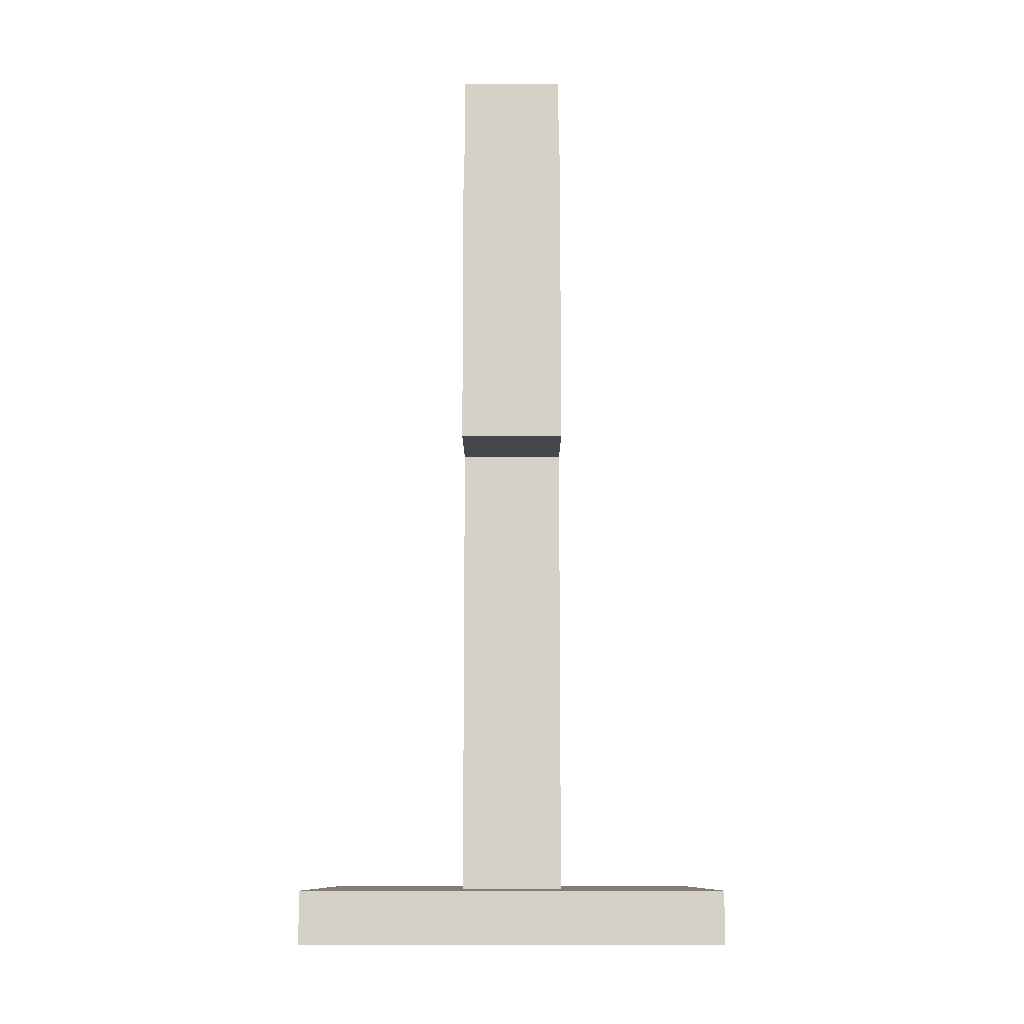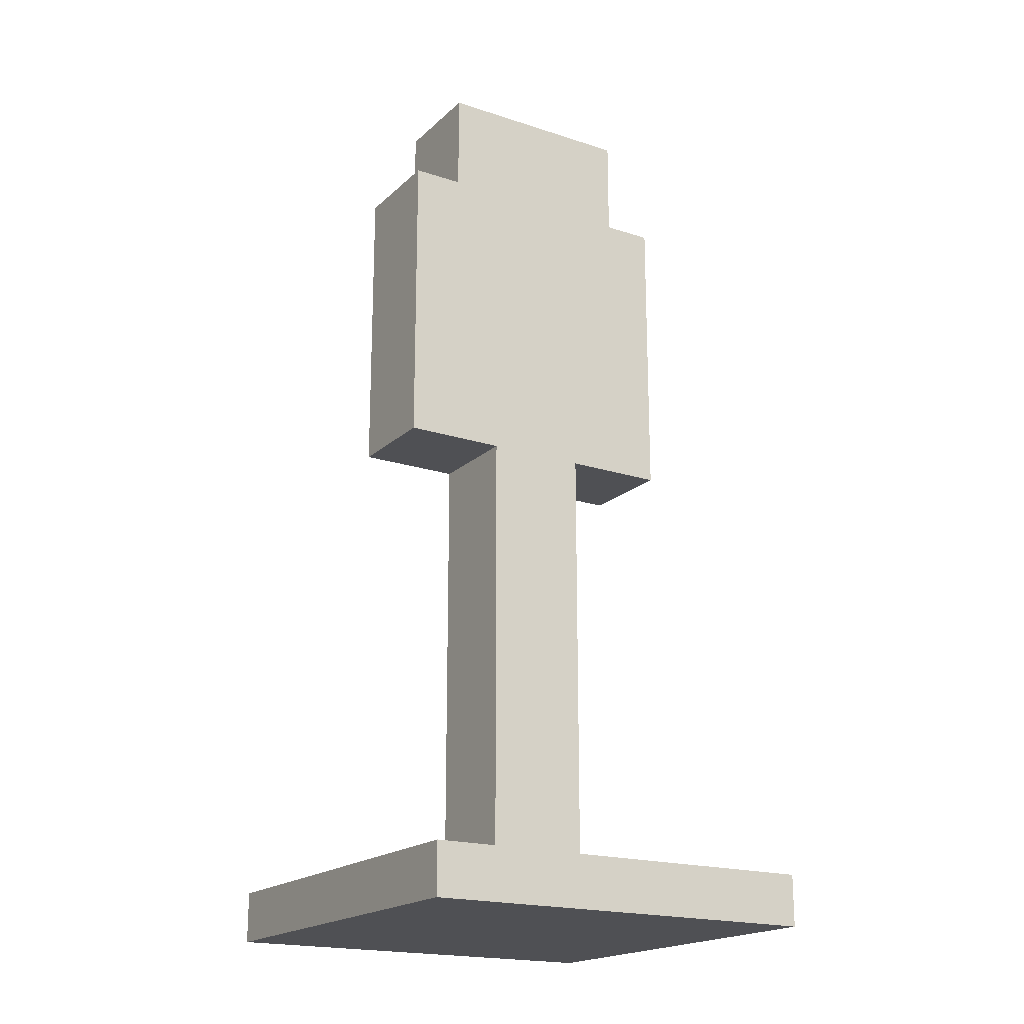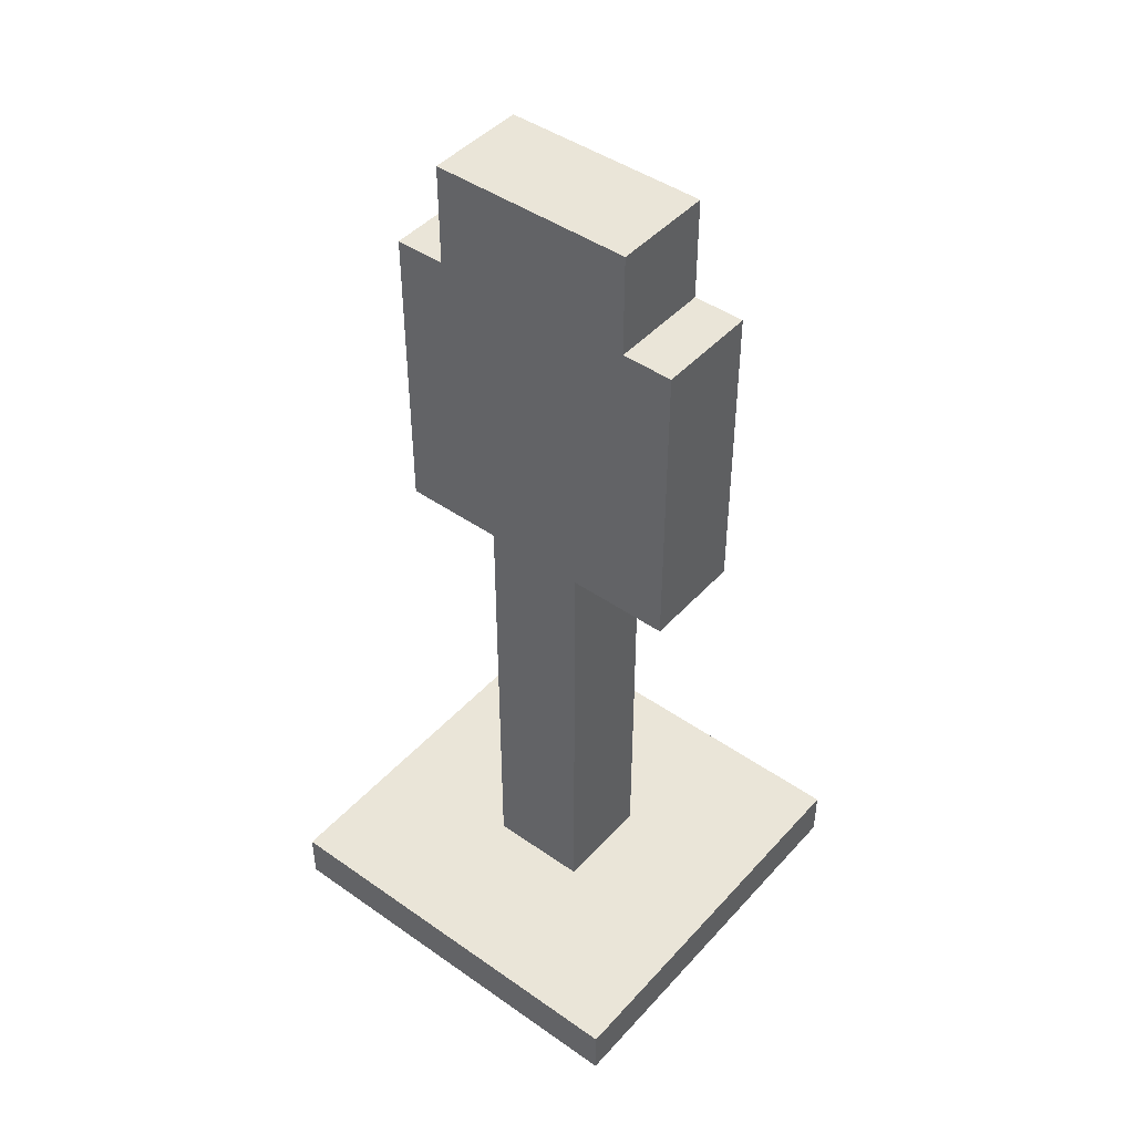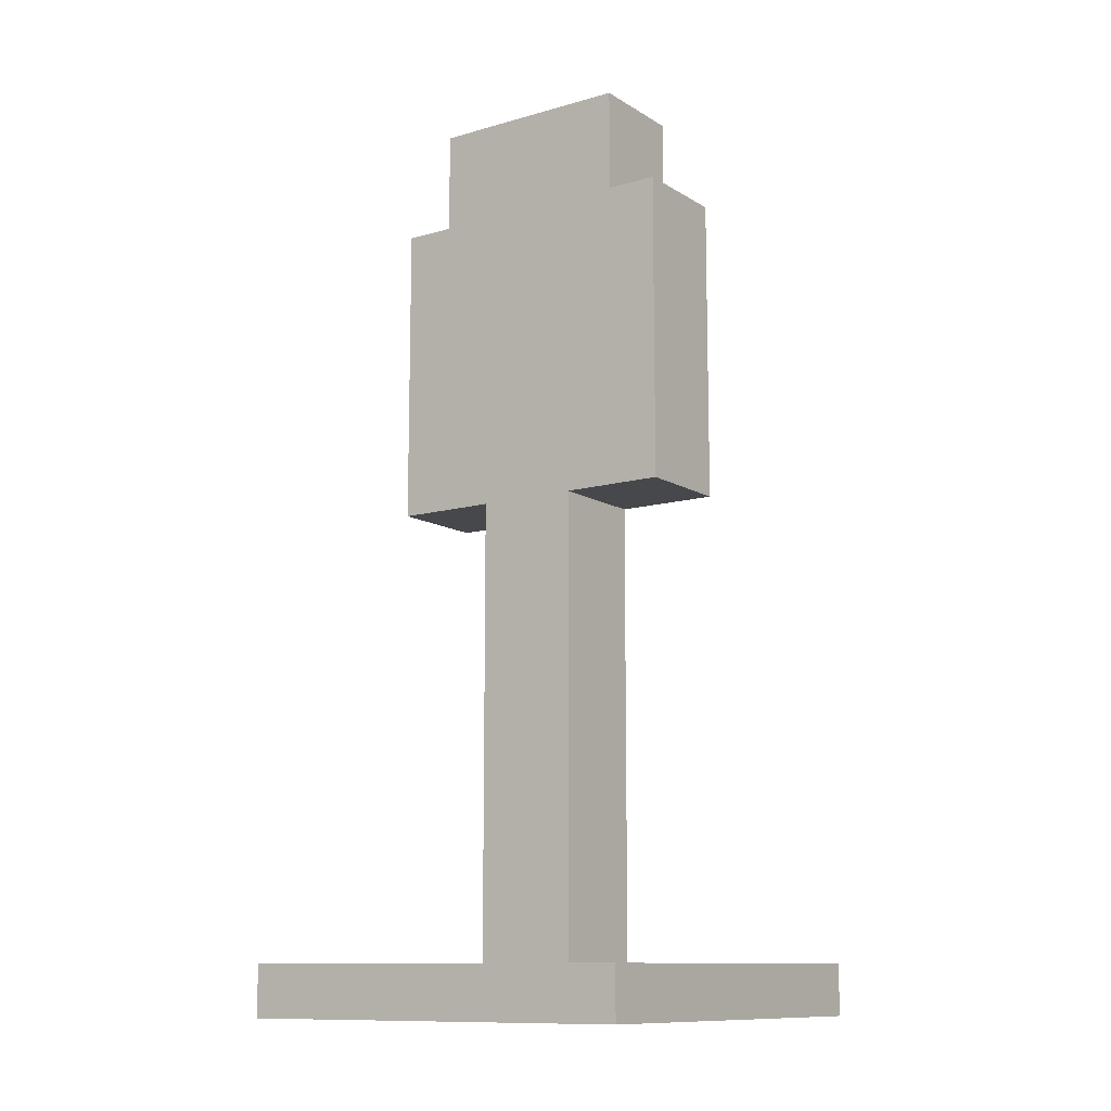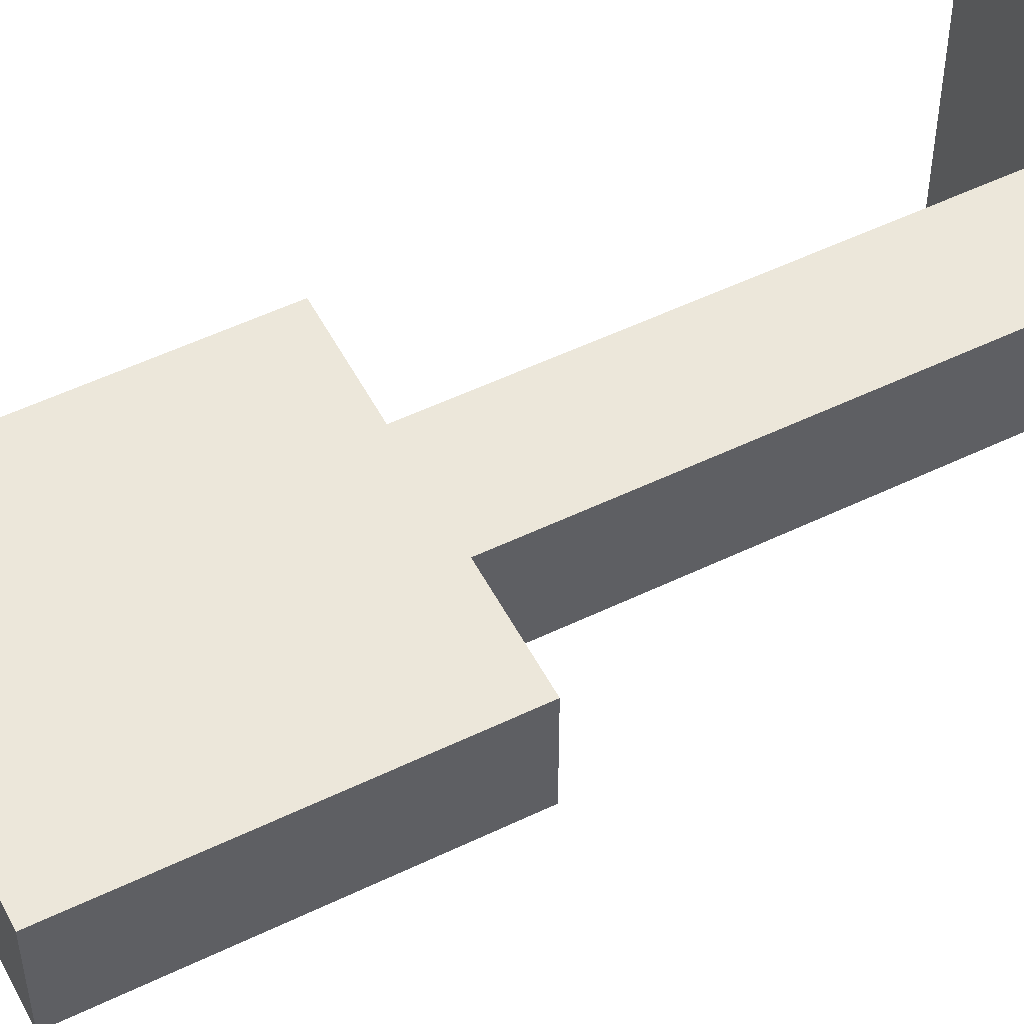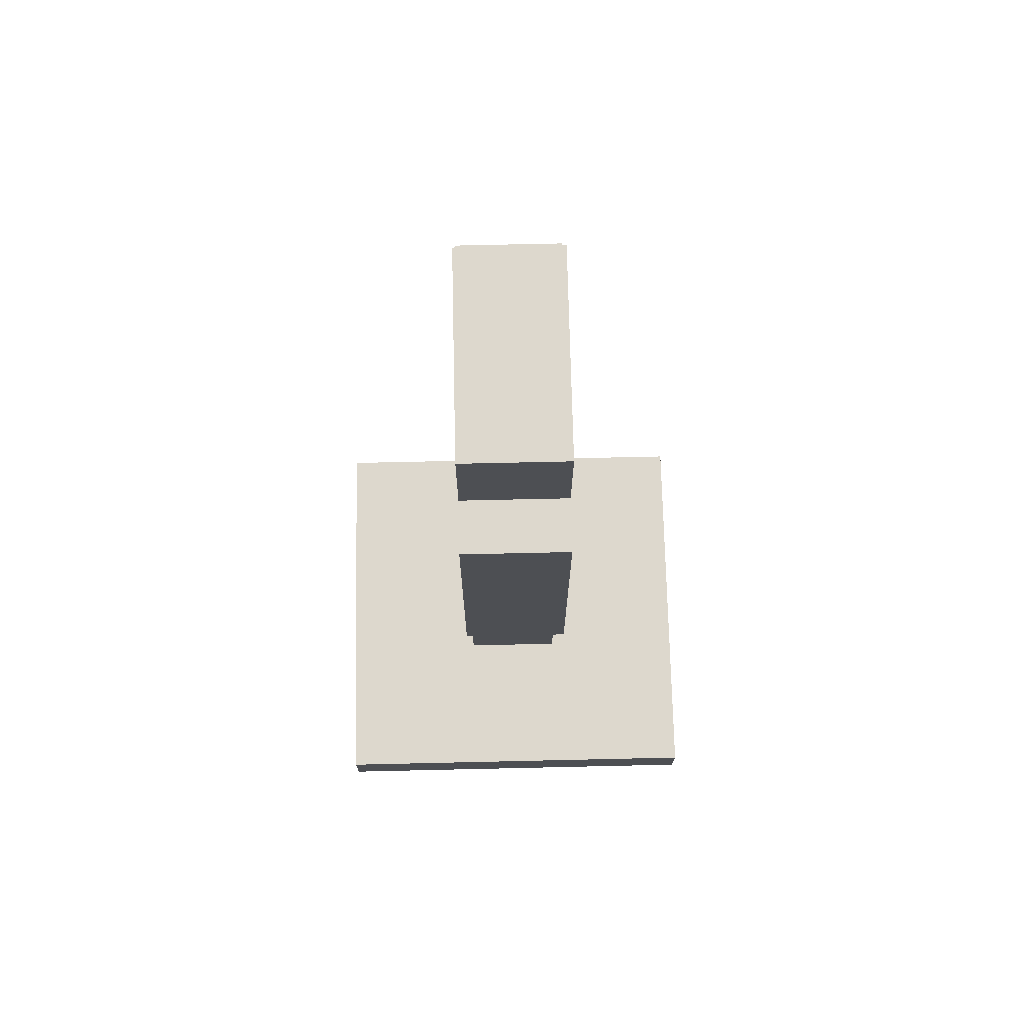
<metadata>
{"format":"obj","ext":"obj","renderer":"f3d","projection":"perspective","resolution":1024,"background":"white","views":[{"elev":-10.6,"azim":90.1,"up":"+Y"},{"elev":-19.2,"azim":-31.6,"up":"+Y"},{"elev":45.1,"azim":-141.0,"up":"+Y"},{"elev":-11.4,"azim":34.9,"up":"+Y"},{"elev":53.1,"azim":-117.3,"up":"+Z"},{"elev":72.3,"azim":-91.3,"up":"+Y"}]}
</metadata>
<code>
o
v 0 2 0
v 0 2 -0.8
v 0 2.1 0
v 0 2.1 -0.8
v 0.1 3 -0.3
v 0.1 3 -0.5
v 0.1 3.6 -0.3
v 0.1 3.6 -0.5
v 0.2 3.6 -0.3
v 0.2 3.6 -0.5
v 0.2 3.8 -0.3
v 0.2 3.8 -0.5
v 0.3 2.1 -0.3
v 0.3 2.1 -0.5
v 0.3 2.2 -0.3
v 0.3 2.2 -0.5
v 0.3 2.3 -0.3
v 0.3 2.3 -0.5
v 0.3 2.4 -0.3
v 0.3 2.4 -0.5
v 0.3 2.5 -0.3
v 0.3 2.5 -0.5
v 0.3 2.6 -0.3
v 0.3 2.6 -0.5
v 0.3 2.7 -0.3
v 0.3 2.7 -0.5
v 0.3 2.8 -0.3
v 0.3 2.8 -0.5
v 0.3 2.9 -0.3
v 0.3 2.9 -0.5
v 0.3 3 -0.3
v 0.3 3 -0.5
v 0.5 2.1 -0.3
v 0.5 2.1 -0.5
v 0.5 2.2 -0.3
v 0.5 2.2 -0.5
v 0.5 2.3 -0.3
v 0.5 2.3 -0.5
v 0.5 2.4 -0.3
v 0.5 2.4 -0.5
v 0.5 2.5 -0.3
v 0.5 2.5 -0.5
v 0.5 2.6 -0.3
v 0.5 2.6 -0.5
v 0.5 2.7 -0.3
v 0.5 2.7 -0.5
v 0.5 2.8 -0.3
v 0.5 2.8 -0.5
v 0.5 2.9 -0.3
v 0.5 2.9 -0.5
v 0.5 3 -0.3
v 0.5 3 -0.5
v 0.6 3.6 -0.3
v 0.6 3.6 -0.5
v 0.6 3.8 -0.3
v 0.6 3.8 -0.5
v 0.7 3 -0.3
v 0.7 3 -0.5
v 0.7 3.6 -0.3
v 0.7 3.6 -0.5
v 0.8 2 0
v 0.8 2 -0.8
v 0.8 2.1 0
v 0.8 2.1 -0.8
v 0 2 0
v 0 2.1 0
v 0.8 2 0
v 0.8 2.1 0
v 0.1 3 -0.3
v 0.1 3.6 -0.3
v 0.2 3.1 -0.3
v 0.2 3.5 -0.3
v 0.2 3.6 -0.3
v 0.2 3.8 -0.3
v 0.3 2.1 -0.3
v 0.3 2.2 -0.3
v 0.3 2.3 -0.3
v 0.3 2.4 -0.3
v 0.3 2.5 -0.3
v 0.3 2.6 -0.3
v 0.3 2.7 -0.3
v 0.3 2.8 -0.3
v 0.3 2.9 -0.3
v 0.3 3 -0.3
v 0.3 3.2 -0.3
v 0.3 3.3 -0.3
v 0.3 3.6 -0.3
v 0.3 3.8 -0.3
v 0.5 2.1 -0.3
v 0.5 2.2 -0.3
v 0.5 2.3 -0.3
v 0.5 2.4 -0.3
v 0.5 2.5 -0.3
v 0.5 2.6 -0.3
v 0.5 2.7 -0.3
v 0.5 2.8 -0.3
v 0.5 2.9 -0.3
v 0.5 3 -0.3
v 0.5 3.2 -0.3
v 0.5 3.3 -0.3
v 0.5 3.6 -0.3
v 0.5 3.8 -0.3
v 0.6 3.1 -0.3
v 0.6 3.5 -0.3
v 0.6 3.6 -0.3
v 0.6 3.8 -0.3
v 0.7 3 -0.3
v 0.7 3.6 -0.3
v 0.1 3 -0.5
v 0.1 3.6 -0.5
v 0.2 3.1 -0.5
v 0.2 3.5 -0.5
v 0.2 3.6 -0.5
v 0.2 3.8 -0.5
v 0.3 2.1 -0.5
v 0.3 2.2 -0.5
v 0.3 2.3 -0.5
v 0.3 2.4 -0.5
v 0.3 2.5 -0.5
v 0.3 2.6 -0.5
v 0.3 2.7 -0.5
v 0.3 2.8 -0.5
v 0.3 2.9 -0.5
v 0.3 3 -0.5
v 0.3 3.2 -0.5
v 0.3 3.3 -0.5
v 0.3 3.6 -0.5
v 0.3 3.8 -0.5
v 0.5 2.1 -0.5
v 0.5 2.2 -0.5
v 0.5 2.3 -0.5
v 0.5 2.4 -0.5
v 0.5 2.5 -0.5
v 0.5 2.6 -0.5
v 0.5 2.7 -0.5
v 0.5 2.8 -0.5
v 0.5 2.9 -0.5
v 0.5 3 -0.5
v 0.5 3.2 -0.5
v 0.5 3.3 -0.5
v 0.5 3.6 -0.5
v 0.5 3.8 -0.5
v 0.6 3.1 -0.5
v 0.6 3.5 -0.5
v 0.6 3.6 -0.5
v 0.6 3.8 -0.5
v 0.7 3 -0.5
v 0.7 3.6 -0.5
v 0 2 -0.8
v 0 2.1 -0.8
v 0.8 2 -0.8
v 0.8 2.1 -0.8
v 0 2 0
v 0.8 2 0
v 0.1 2 -0.1
v 0.7 2 -0.1
v 0.2 2 -0.2
v 0.6 2 -0.2
v 0.2 2 -0.6
v 0.6 2 -0.6
v 0.1 2 -0.7
v 0.7 2 -0.7
v 0 2 -0.8
v 0.8 2 -0.8
v 0.1 3 -0.3
v 0.3 3 -0.3
v 0.5 3 -0.3
v 0.7 3 -0.3
v 0.1 3 -0.5
v 0.3 3 -0.5
v 0.5 3 -0.5
v 0.7 3 -0.5
v 0 2.1 0
v 0.8 2.1 0
v 0.1 2.1 -0.1
v 0.7 2.1 -0.1
v 0.2 2.1 -0.2
v 0.6 2.1 -0.2
v 0.3 2.1 -0.3
v 0.5 2.1 -0.3
v 0.3 2.1 -0.5
v 0.5 2.1 -0.5
v 0.2 2.1 -0.6
v 0.6 2.1 -0.6
v 0.1 2.1 -0.7
v 0.7 2.1 -0.7
v 0 2.1 -0.8
v 0.8 2.1 -0.8
v 0.1 3.6 -0.3
v 0.2 3.6 -0.3
v 0.6 3.6 -0.3
v 0.7 3.6 -0.3
v 0.1 3.6 -0.5
v 0.2 3.6 -0.5
v 0.6 3.6 -0.5
v 0.7 3.6 -0.5
v 0.2 3.8 -0.3
v 0.3 3.8 -0.3
v 0.5 3.8 -0.3
v 0.6 3.8 -0.3
v 0.2 3.8 -0.5
v 0.3 3.8 -0.5
v 0.5 3.8 -0.5
v 0.6 3.8 -0.5
f 3 2 1
f 4 2 3
f 7 6 5
f 8 6 7
f 11 10 9
f 12 10 11
f 15 14 13
f 16 14 15
f 17 16 15
f 18 16 17
f 19 18 17
f 20 18 19
f 21 20 19
f 22 20 21
f 23 22 21
f 24 22 23
f 25 24 23
f 26 24 25
f 27 26 25
f 28 26 27
f 29 28 27
f 30 28 29
f 31 30 29
f 32 30 31
f 33 34 35
f 35 34 36
f 35 36 37
f 37 36 38
f 37 38 39
f 39 38 40
f 39 40 41
f 41 40 42
f 41 42 43
f 43 42 44
f 43 44 45
f 45 44 46
f 45 46 47
f 47 46 48
f 47 48 49
f 49 48 50
f 49 50 51
f 51 50 52
f 53 54 55
f 55 54 56
f 57 58 59
f 59 58 60
f 61 62 63
f 63 62 64
f 67 66 65
f 68 66 67
f 71 70 69
f 72 70 71
f 73 70 72
f 84 71 69
f 85 72 71
f 86 72 85
f 87 73 72
f 87 74 73
f 88 74 87
f 89 76 75
f 90 77 76
f 90 76 89
f 91 78 77
f 91 77 90
f 92 79 78
f 92 78 91
f 93 80 79
f 93 79 92
f 94 81 80
f 94 80 93
f 95 82 81
f 95 81 94
f 96 83 82
f 96 82 95
f 97 84 83
f 97 83 96
f 98 71 84
f 98 84 97
f 99 86 85
f 99 85 71
f 100 72 86
f 100 86 99
f 101 87 72
f 101 88 87
f 102 88 101
f 103 99 71
f 103 71 98
f 103 100 99
f 104 102 101
f 104 100 103
f 104 101 72
f 104 72 100
f 105 102 104
f 106 102 105
f 107 103 98
f 107 104 103
f 107 105 104
f 108 105 107
f 109 110 111
f 111 110 112
f 112 110 113
f 109 111 124
f 111 112 125
f 125 112 126
f 112 113 127
f 113 114 127
f 127 114 128
f 115 116 129
f 116 117 130
f 129 116 130
f 117 118 131
f 130 117 131
f 118 119 132
f 131 118 132
f 119 120 133
f 132 119 133
f 120 121 134
f 133 120 134
f 121 122 135
f 134 121 135
f 122 123 136
f 135 122 136
f 123 124 137
f 136 123 137
f 124 111 138
f 137 124 138
f 125 126 139
f 111 125 139
f 126 112 140
f 139 126 140
f 112 127 141
f 127 128 141
f 141 128 142
f 111 139 143
f 138 111 143
f 139 140 143
f 141 142 144
f 143 140 144
f 112 141 144
f 140 112 144
f 144 142 145
f 145 142 146
f 138 143 147
f 143 144 147
f 144 145 147
f 147 145 148
f 149 150 151
f 151 150 152
f 155 154 153
f 156 154 155
f 157 156 155
f 158 156 157
f 159 157 155
f 159 158 157
f 160 156 158
f 160 158 159
f 161 155 153
f 161 159 155
f 161 160 159
f 162 156 160
f 162 160 161
f 162 154 156
f 163 161 153
f 163 162 161
f 164 154 162
f 164 162 163
f 169 166 165
f 170 166 169
f 171 168 167
f 172 168 171
f 173 174 175
f 175 174 176
f 175 176 177
f 177 176 178
f 177 178 179
f 179 178 180
f 177 179 181
f 180 178 182
f 175 177 183
f 181 182 183
f 177 181 183
f 182 178 184
f 183 182 184
f 178 176 184
f 173 175 185
f 175 183 185
f 183 184 185
f 184 176 186
f 185 184 186
f 176 174 186
f 173 185 187
f 185 186 187
f 186 174 188
f 187 186 188
f 189 190 193
f 193 190 194
f 191 192 195
f 195 192 196
f 197 198 201
f 198 199 202
f 201 198 202
f 199 200 203
f 202 199 203
f 203 200 204

</code>
